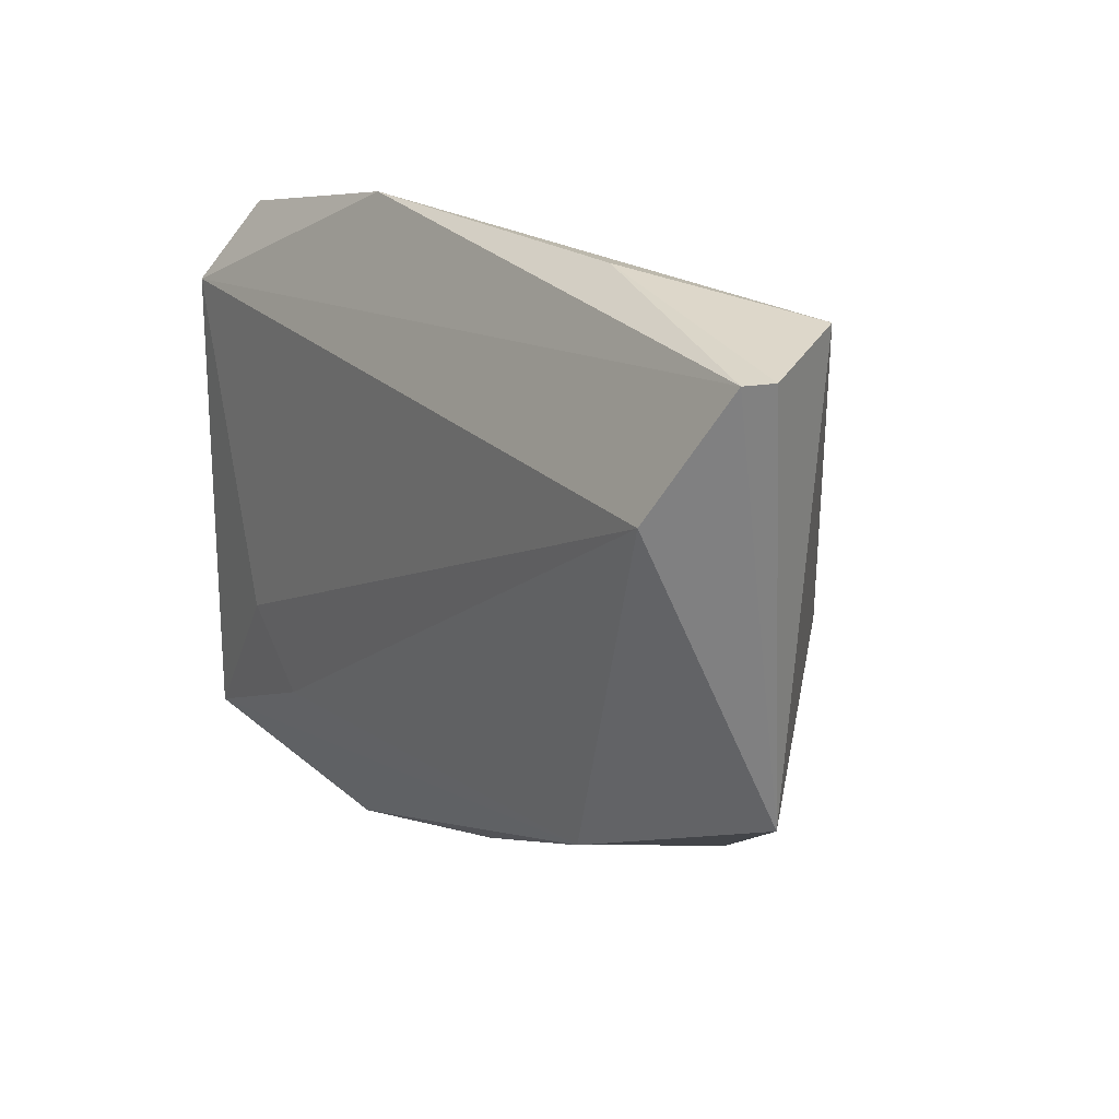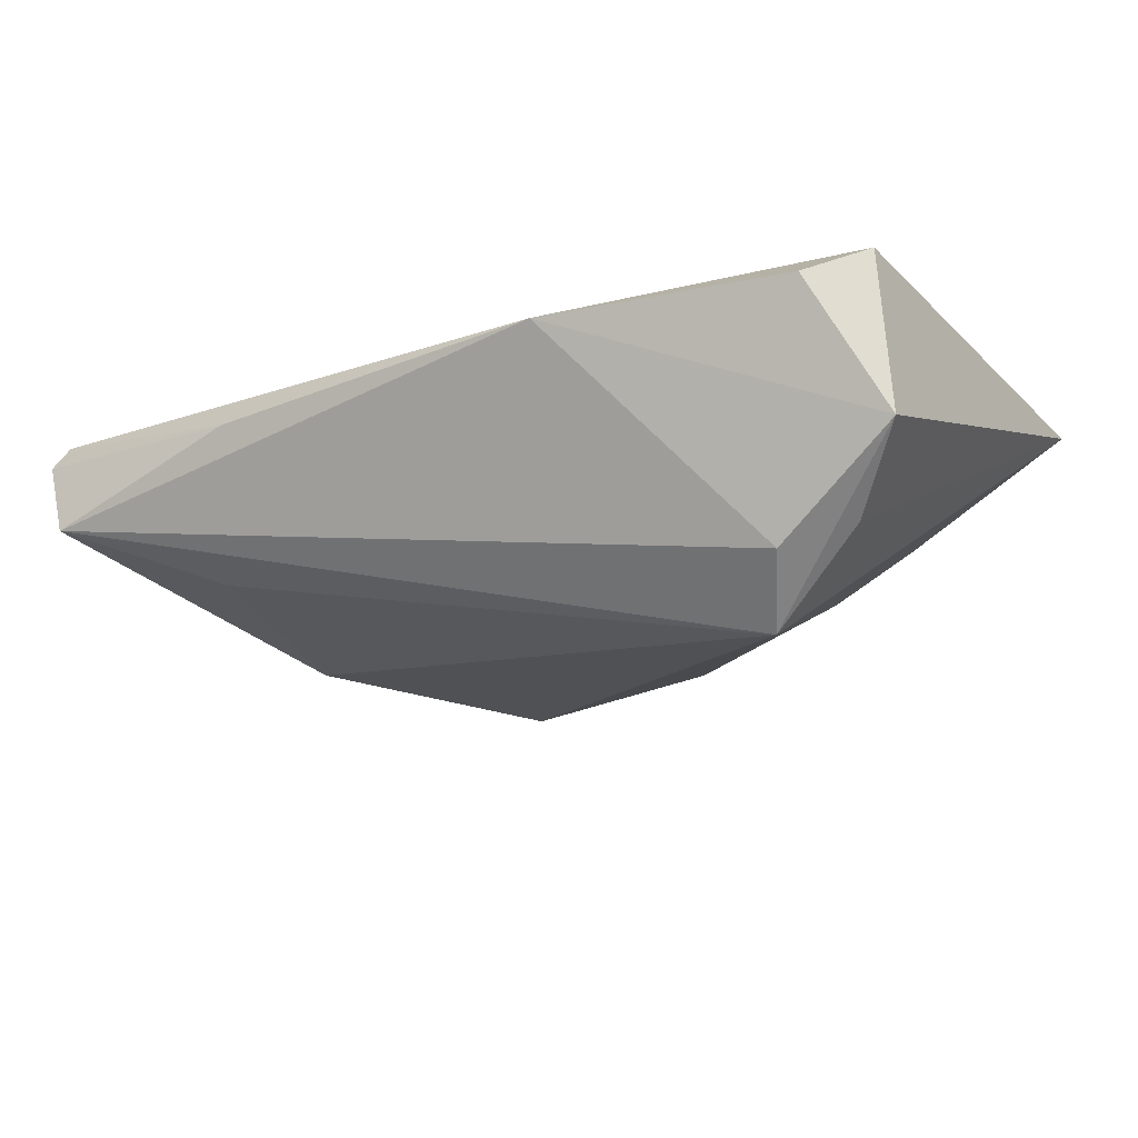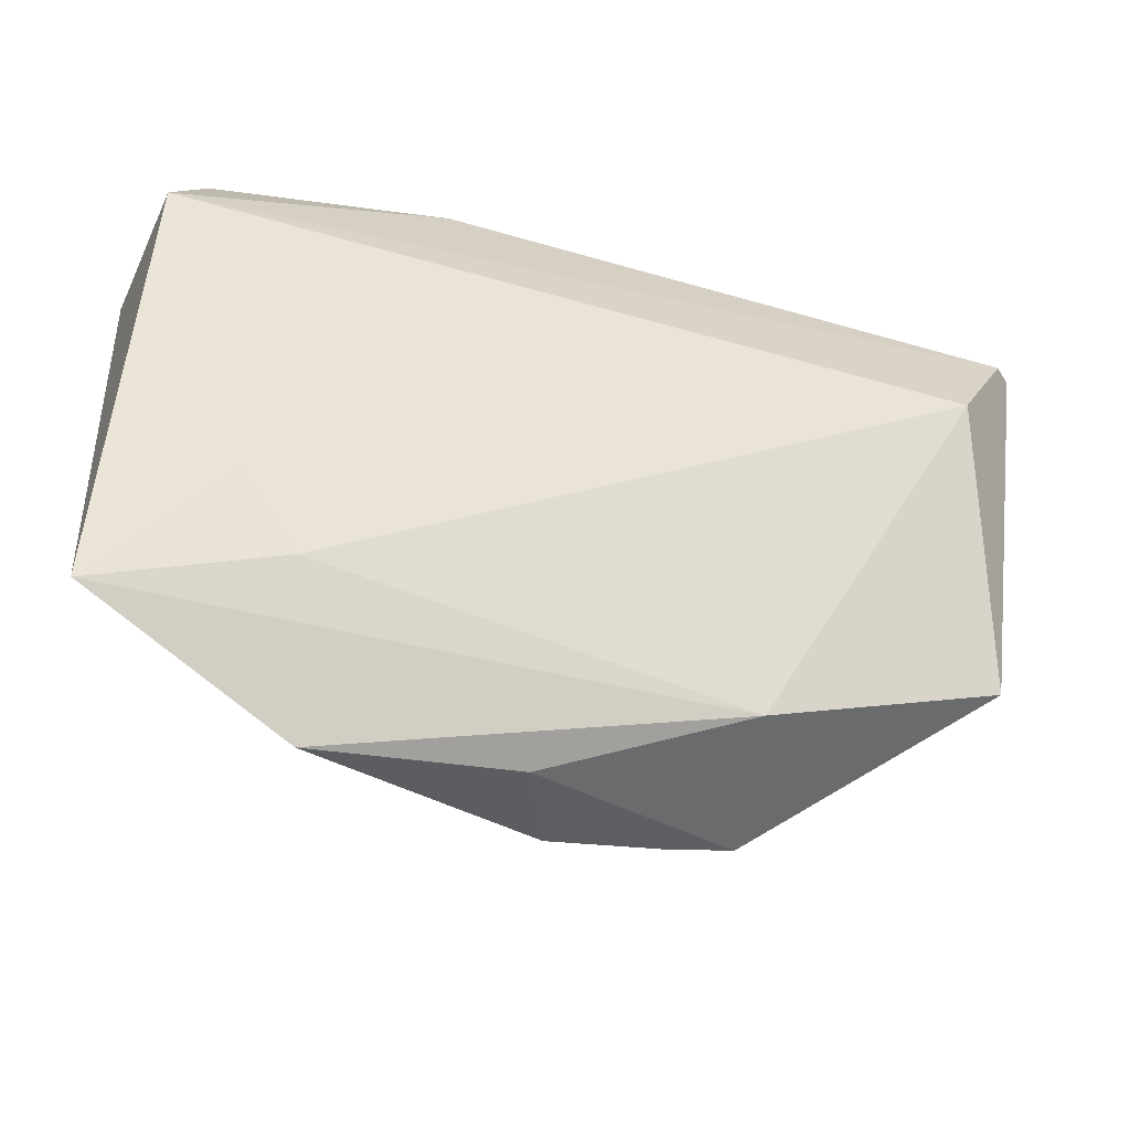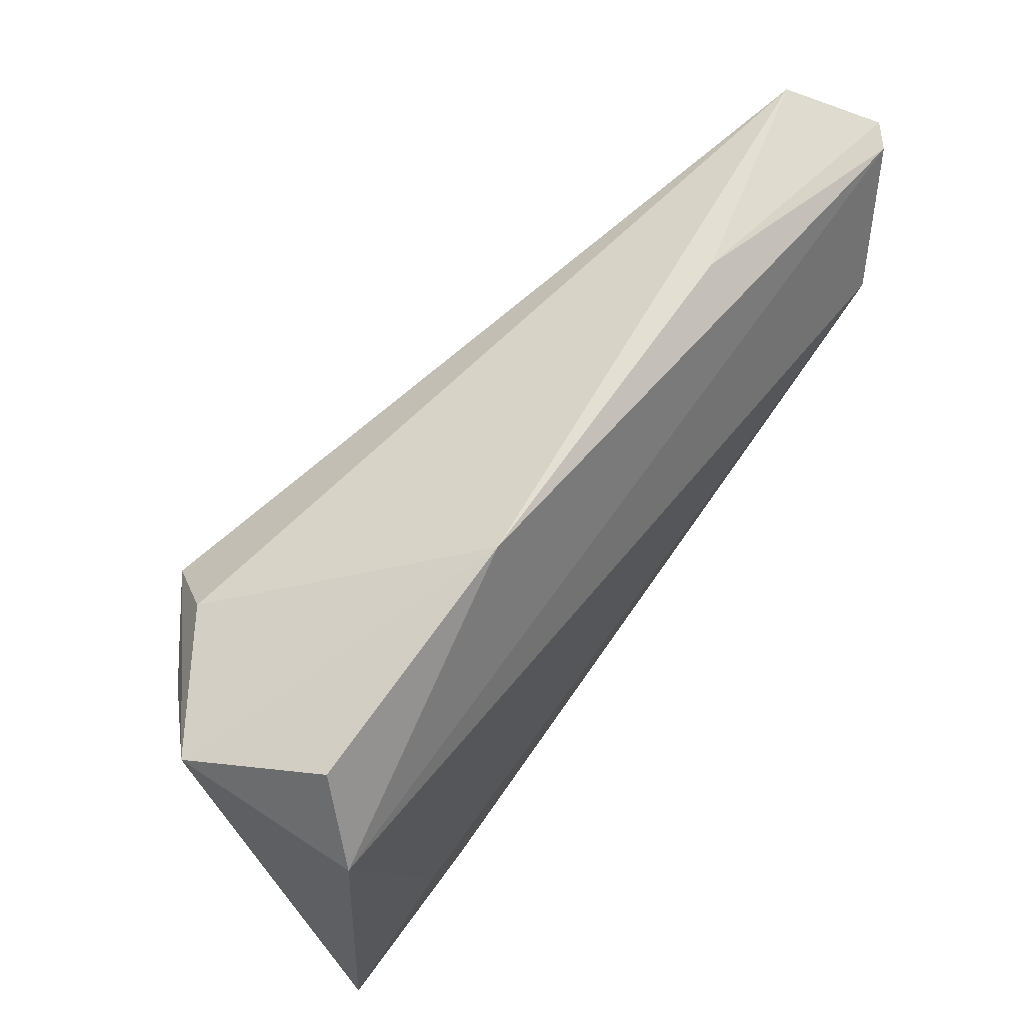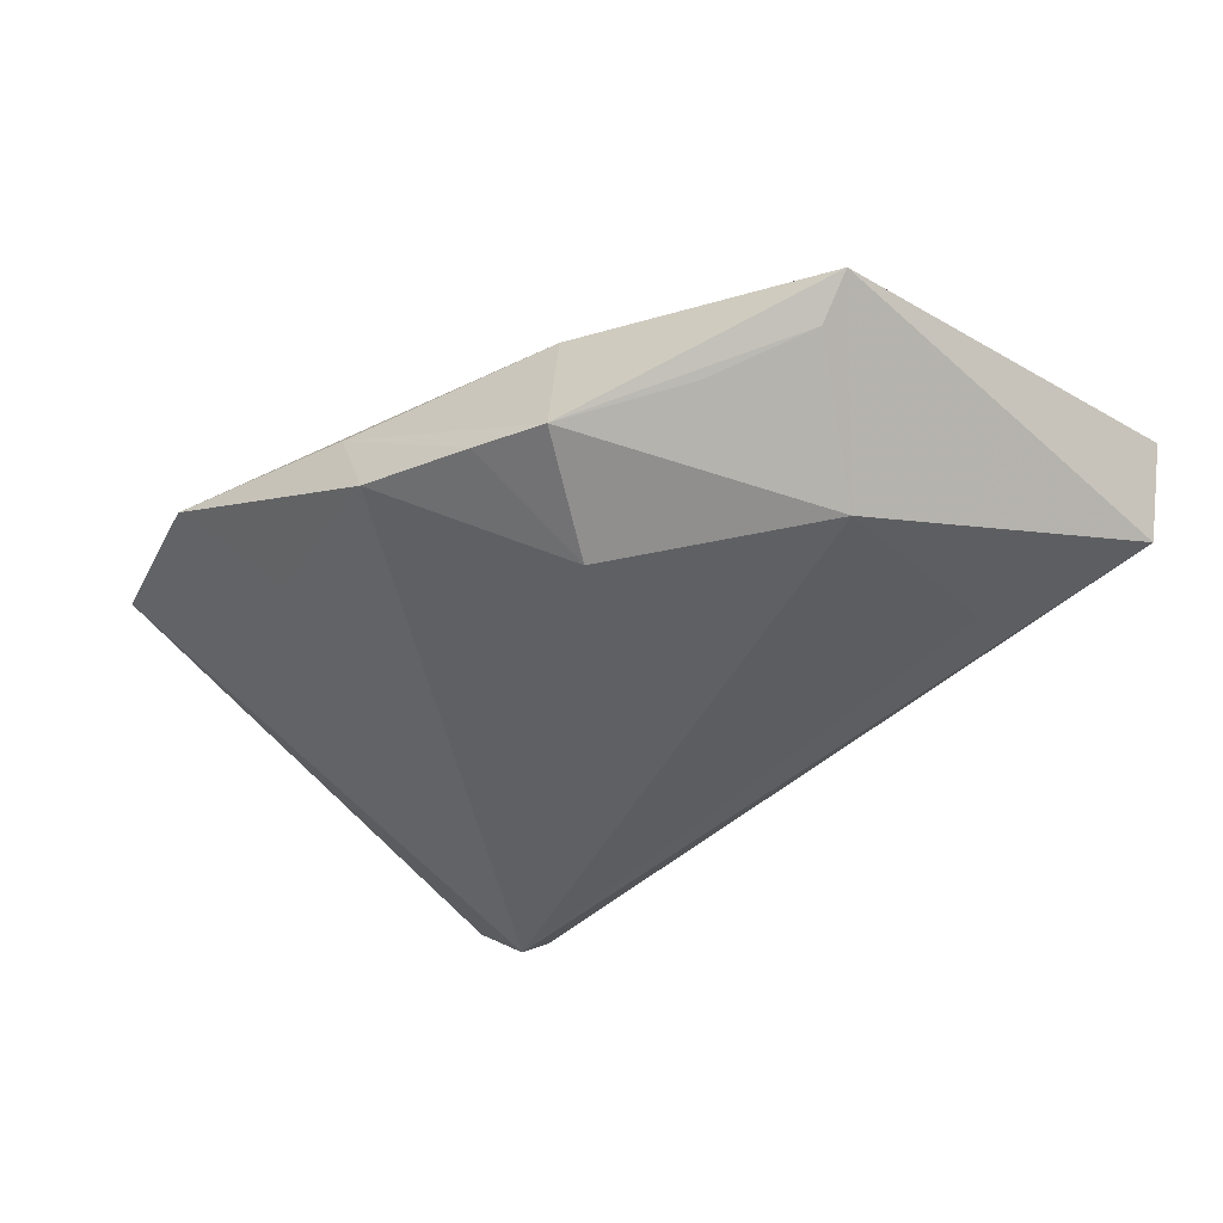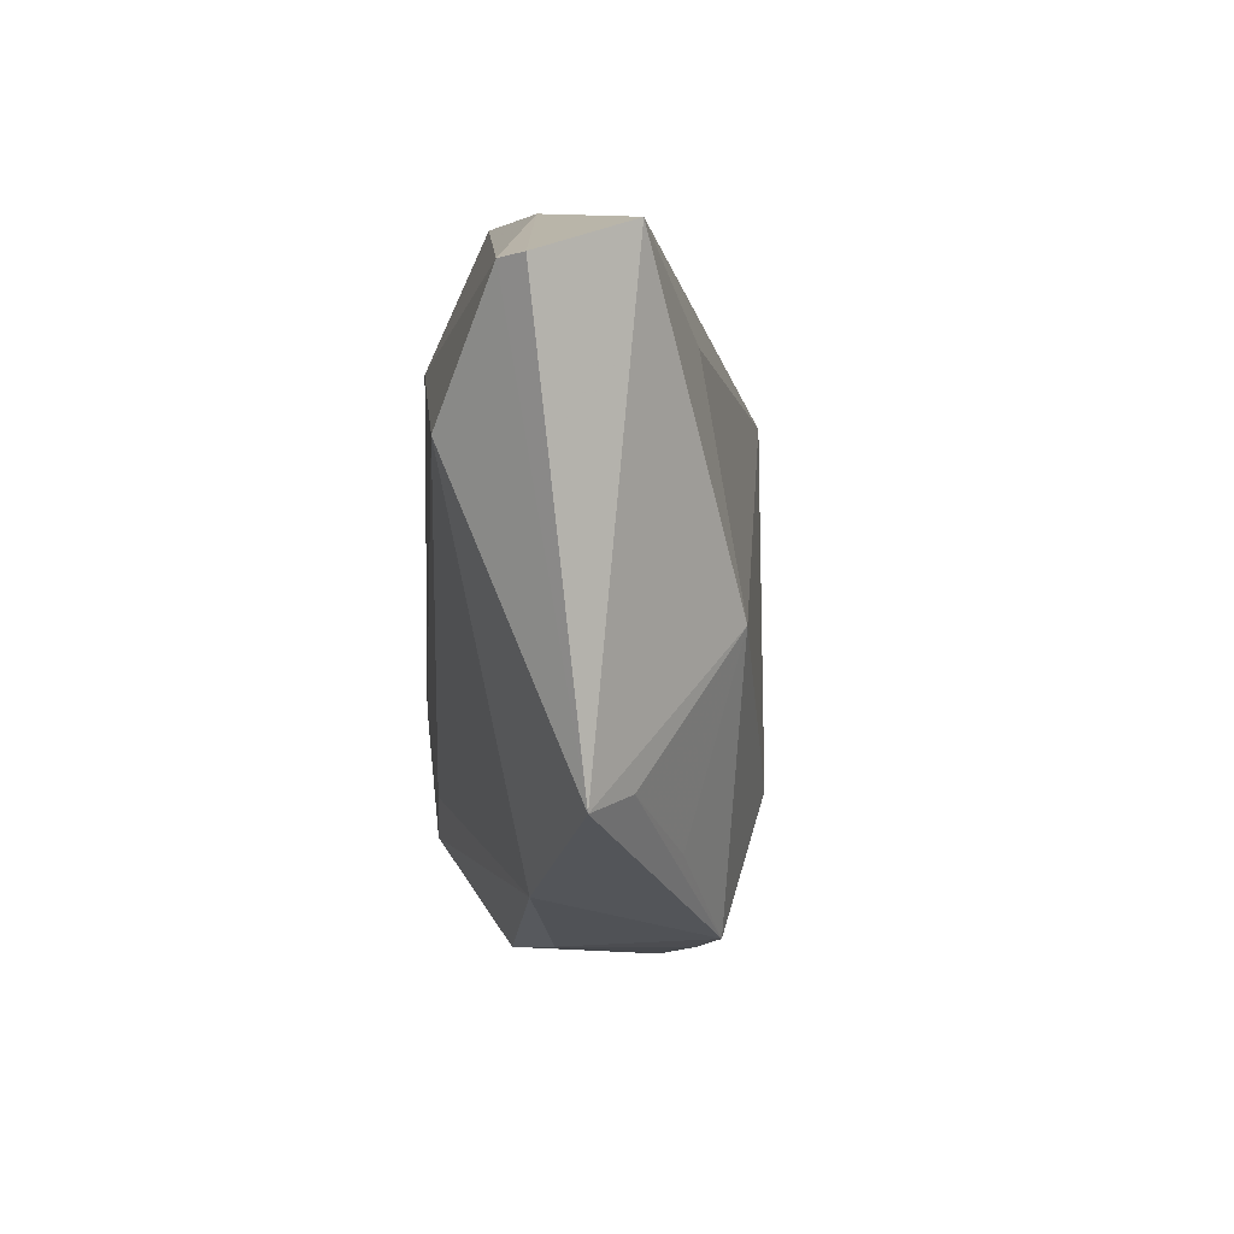
<metadata>
{"format":"obj","ext":"obj","renderer":"f3d","projection":"perspective","resolution":1024,"background":"white","views":[{"elev":19.2,"azim":57.0,"up":"+Y"},{"elev":-19.5,"azim":-150.8,"up":"+Z"},{"elev":-43.2,"azim":-16.2,"up":"+Y"},{"elev":66.3,"azim":-51.1,"up":"+Y"},{"elev":-44.3,"azim":46.6,"up":"+Z"},{"elev":4.7,"azim":85.5,"up":"+Y"}]}
</metadata>
<code>
v 0.03544 0.02177 -0.008988
v 0.03736 -0.02368 -0.007479
v 0.04706 0.01418 0.01505
v 0.01758 -0.02098 -0.01749
v 0.04797 -0.01652 -0.002184
v 0.05509 0.02859 0.009771
v -0.02754 -0.028 0.01388
v 0.02587 -0.03379 -0.01235
v -0.04582 0.02016 0.01505
v -0.000795 -0.03991 0.002082
v 0.03856 -0.002886 -0.01304
v 0.02768 0.03413 0.005119
v -0.02479 -0.04489 0.005615
v 0.05266 -0.01744 0.002165
v 0.02319 -0.03005 0.005762
v -0.03058 0.0138 -0.02315
v -0.03403 0.02091 -0.01647
v -0.04823 -0.03613 0.01366
v -0.04823 0.02292 -0.005451
v 0.05736 0.02905 0.007432
v -0.04123 0.02983 0.009127
v -0.01826 -0.03361 -0.004033
v 0.003492 -0.03992 -0.008454
v -0.04145 0.01644 -0.01336
v 0.01709 -0.03639 -0.01093
v -0.03432 -0.01855 0.01505
v -0.01306 0.03519 0.0083
v 0.05242 0.03218 -0.002501
f 24 16 18
f 18 16 13
f 26 9 18
f 26 3 9
f 14 3 15
f 18 13 15
f 8 14 15
f 9 27 21
f 9 3 6
f 6 27 9
f 6 14 20
f 6 3 14
f 20 12 6
f 6 12 27
f 5 14 8
f 14 5 11
f 18 15 7
f 7 15 3
f 7 26 18
f 3 26 7
f 9 21 19
f 18 9 19
f 19 24 18
f 17 16 19
f 16 24 19
f 19 27 17
f 19 21 27
f 22 13 16
f 16 23 22
f 22 23 13
f 4 11 8
f 16 11 4
f 8 25 4
f 4 23 16
f 4 25 23
f 2 5 8
f 8 11 2
f 2 11 5
f 1 11 16
f 20 14 28
f 14 11 28
f 11 1 28
f 28 12 20
f 17 27 28
f 27 12 28
f 28 16 17
f 28 1 16
f 13 23 10
f 23 25 10
f 10 15 13
f 8 15 10
f 10 25 8

</code>
